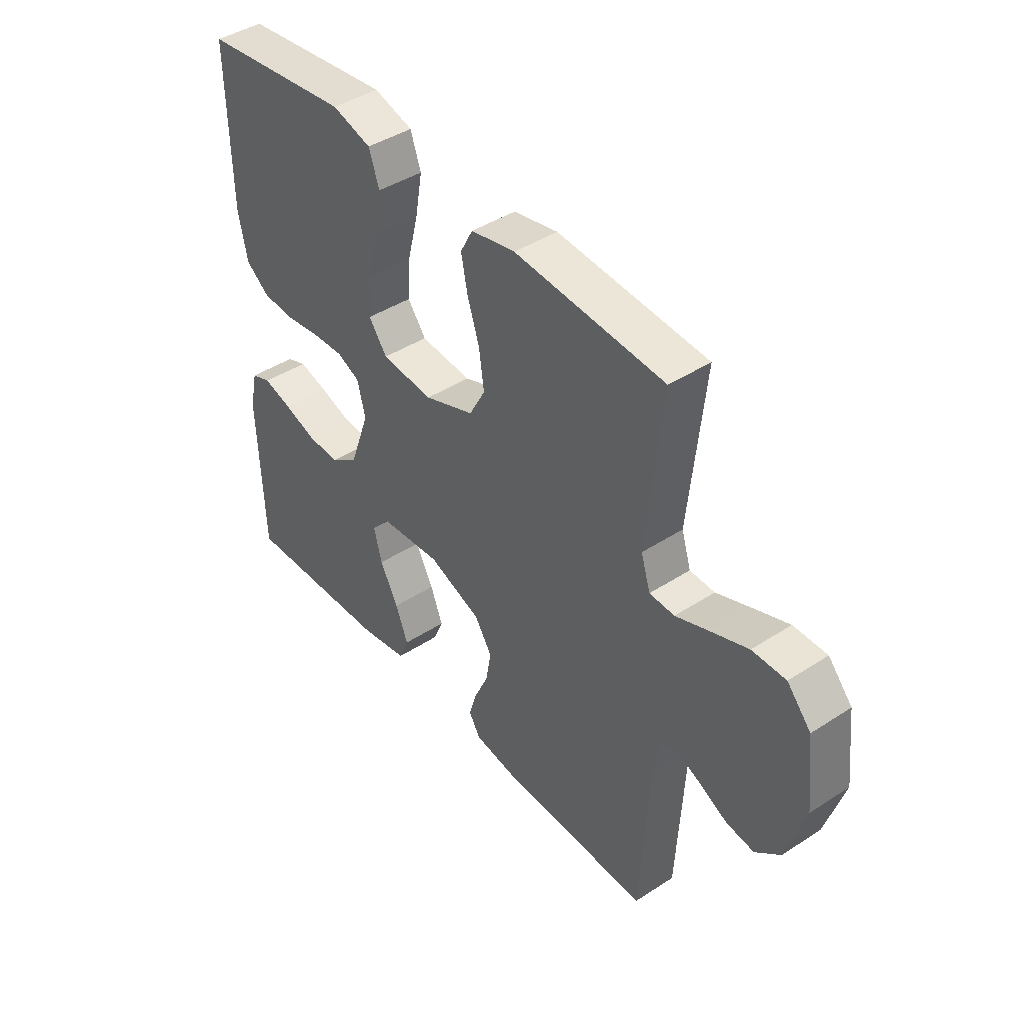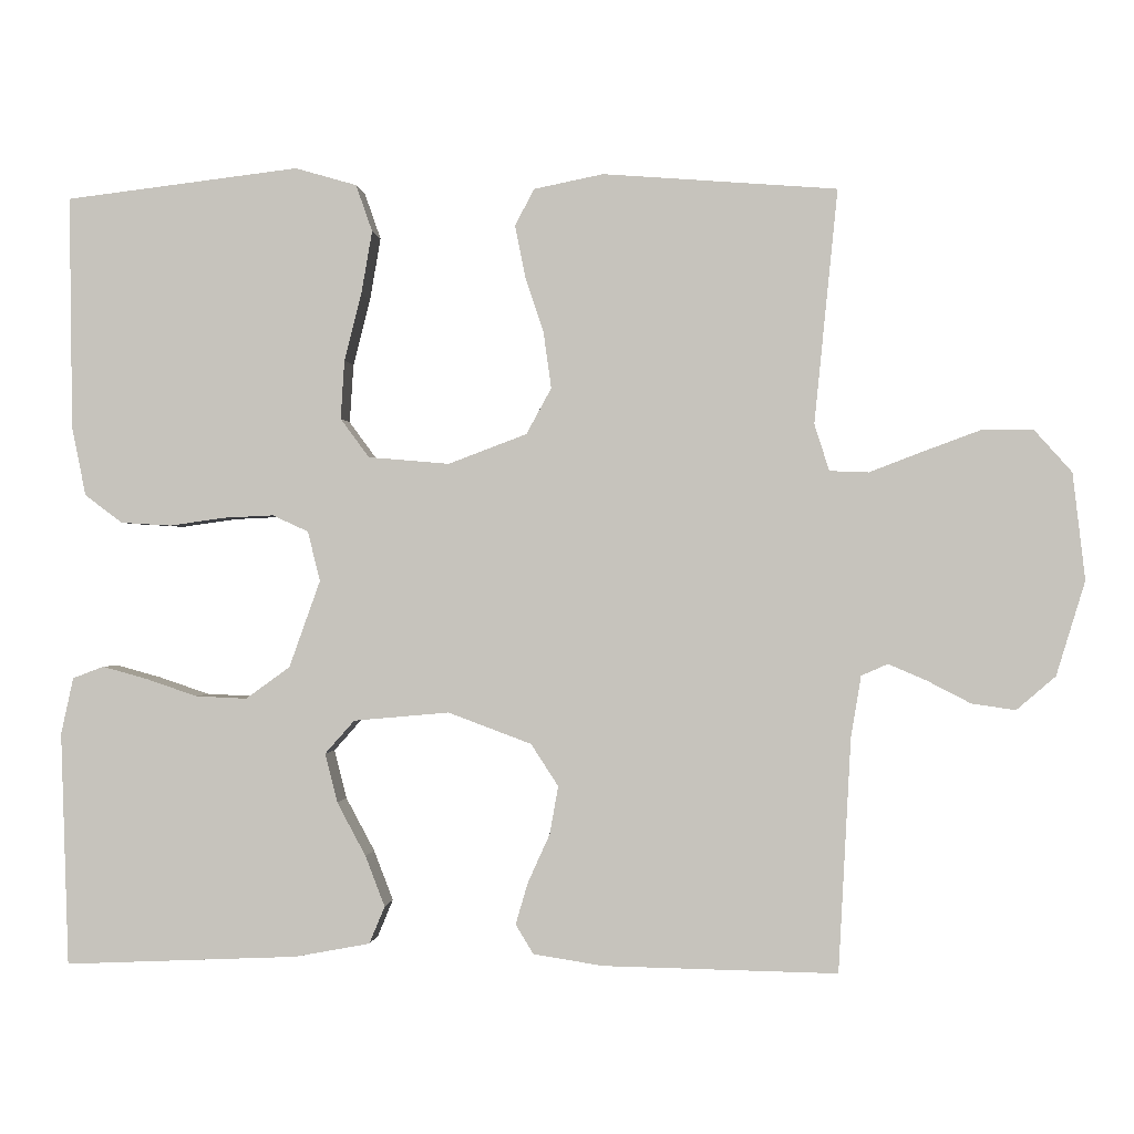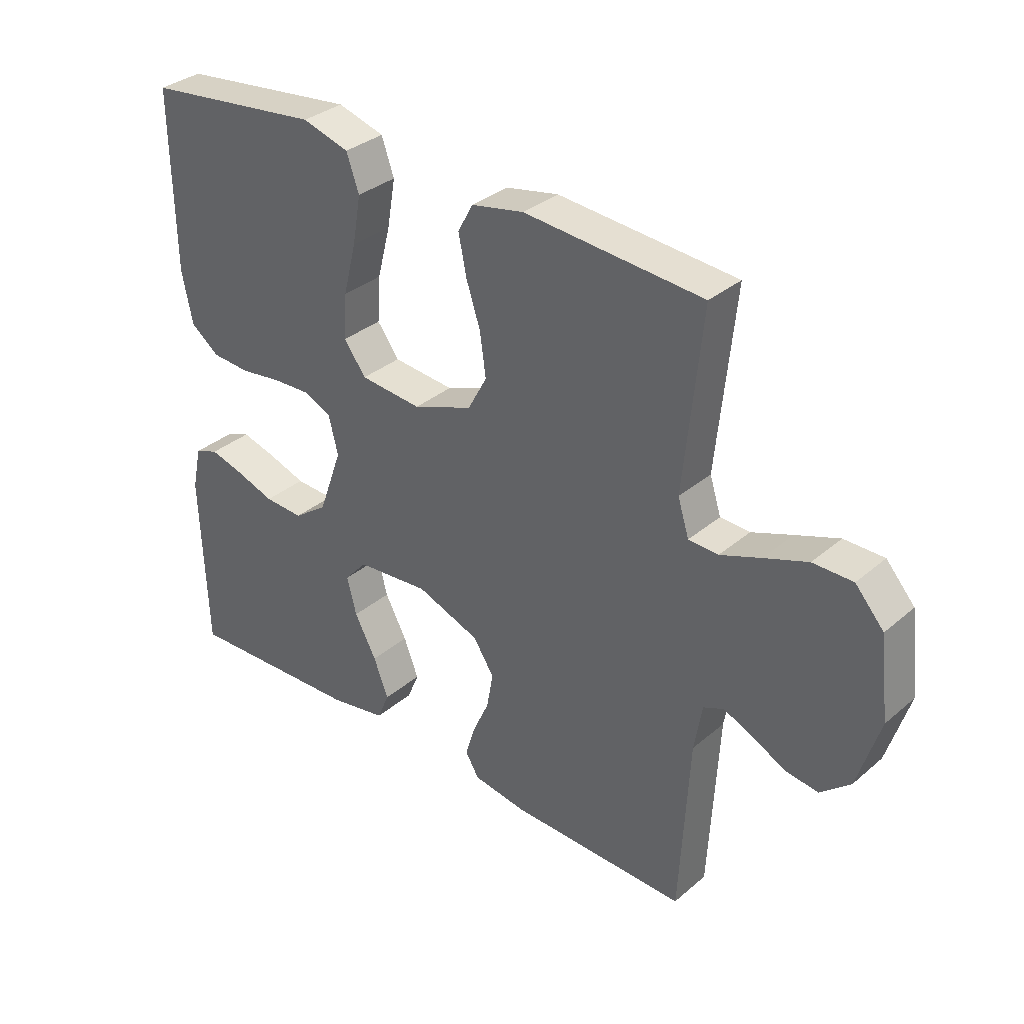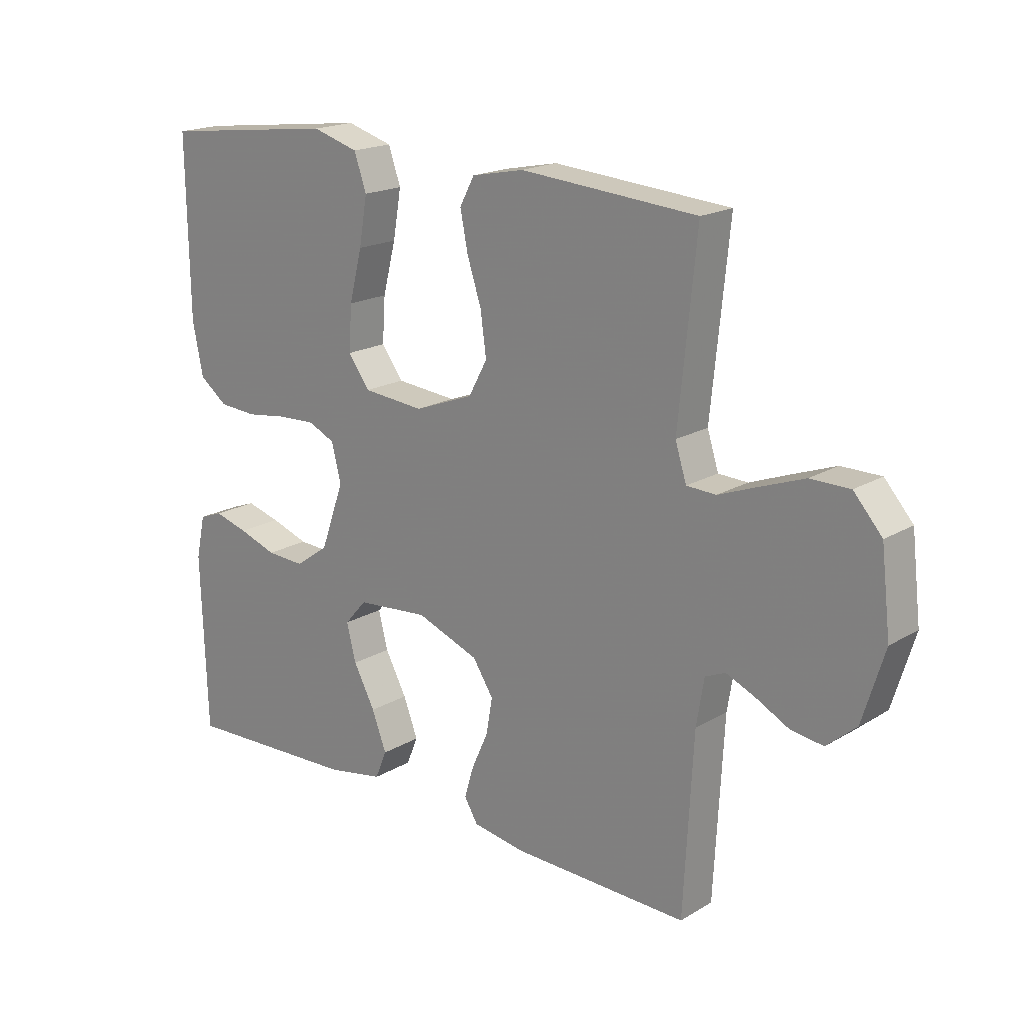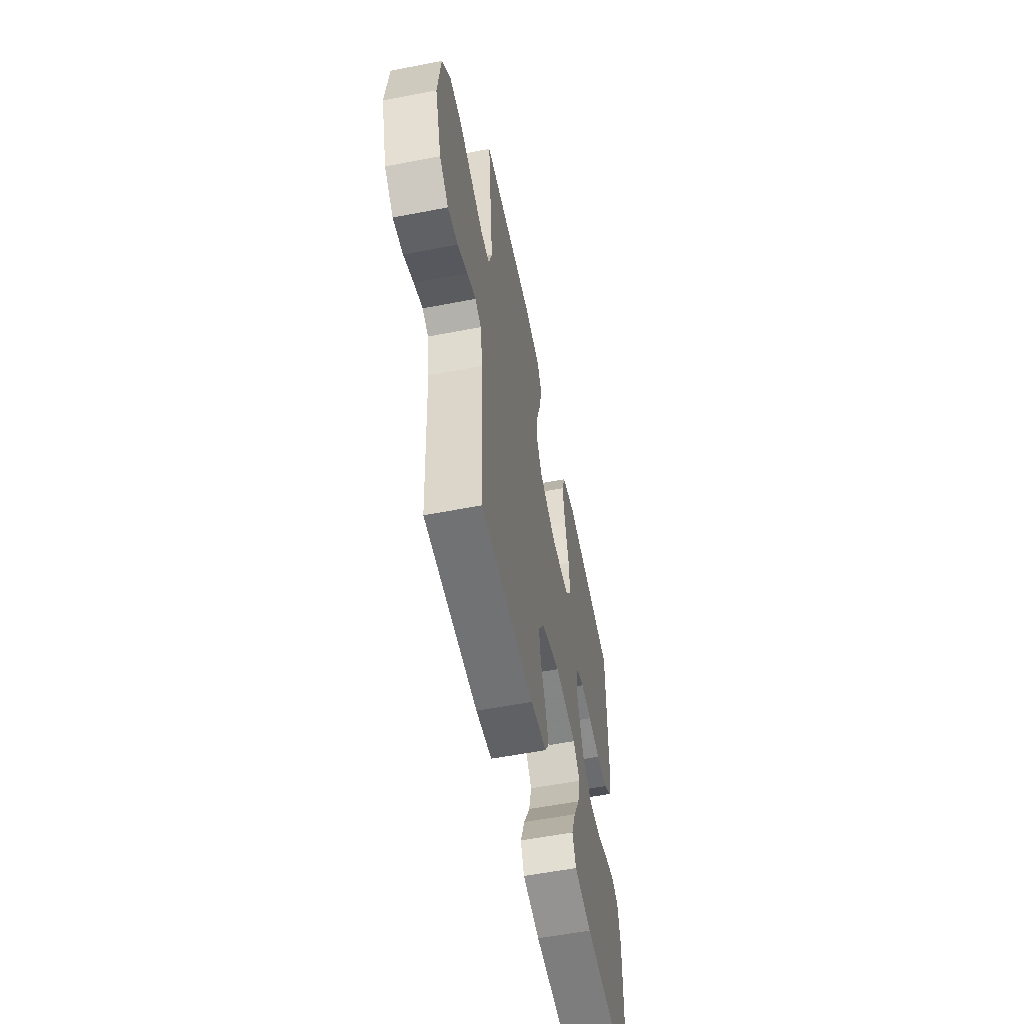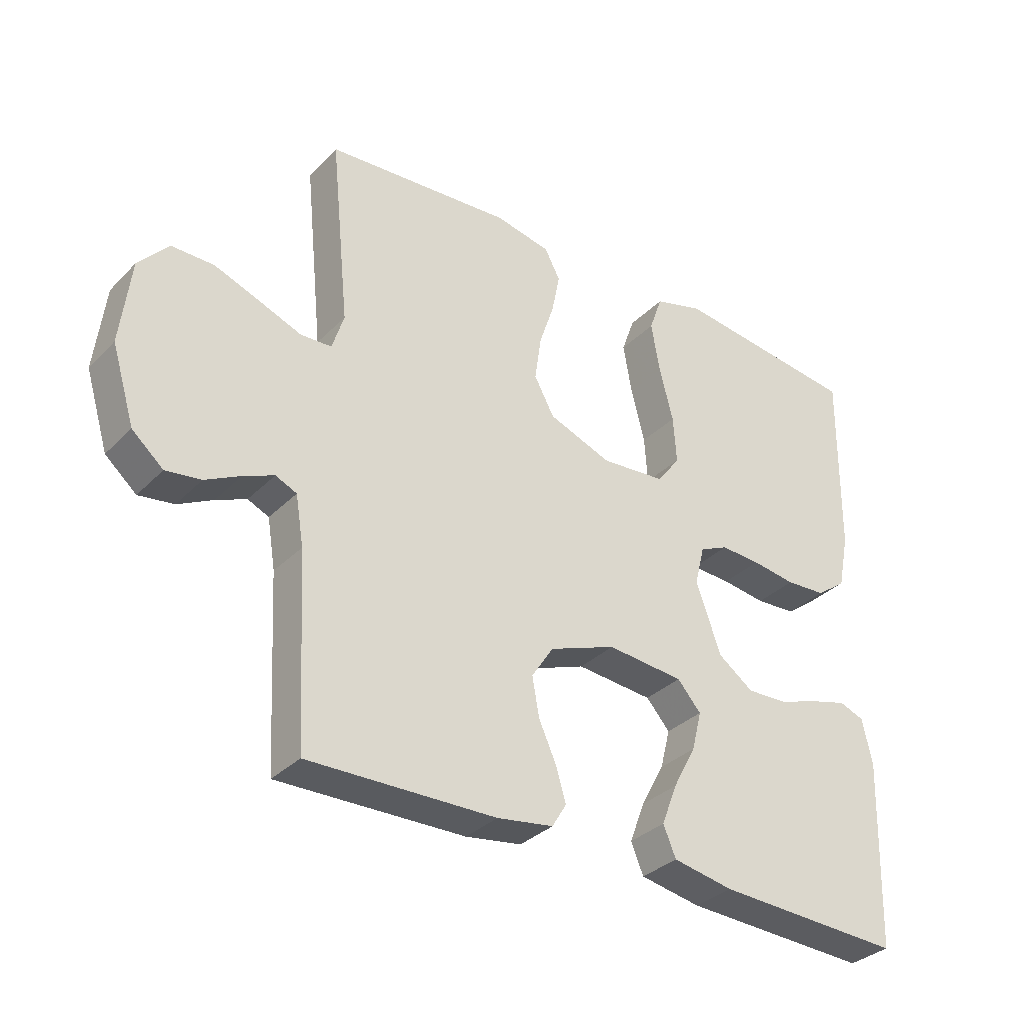
<metadata>
{"format":"obj","ext":"obj","renderer":"f3d","projection":"perspective","resolution":1024,"background":"white","views":[{"elev":42.7,"azim":52.2,"up":"+Z"},{"elev":-0.5,"azim":4.7,"up":"+Z"},{"elev":33.6,"azim":41.1,"up":"+Z"},{"elev":18.7,"azim":41.8,"up":"+Z"},{"elev":-56.7,"azim":101.4,"up":"+Z"},{"elev":-33.4,"azim":143.2,"up":"+Z"}]}
</metadata>
<code>
v 0.5 0.07 -0.5
v 0.2 0.07 -0.494
v 0.11 0.07 -0.48
v 0.087 0.07 -0.442
v 0.103 0.07 -0.388
v 0.131 0.07 -0.326
v 0.142 0.07 -0.264
v 0.107 0.07 -0.21
v 0 0.07 -0.17
v -0.123 0.07 -0.181
v -0.161 0.07 -0.224
v -0.145 0.07 -0.287
v -0.108 0.07 -0.356
v -0.083 0.07 -0.421
v -0.103 0.07 -0.469
v -0.2 0.07 -0.487
v -0.5 0.07 -0.5
v -0.51 0.07 -0.2
v -0.494 0.07 -0.127
v -0.454 0.07 -0.112
v -0.396 0.07 -0.128
v -0.331 0.07 -0.15
v -0.265 0.07 -0.153
v -0.208 0.07 -0.112
v -0.168 0.07 0
v -0.184 0.07 0.064
v -0.23 0.07 0.085
v -0.294 0.07 0.082
v -0.365 0.07 0.072
v -0.43 0.07 0.076
v -0.478 0.07 0.112
v -0.496 0.07 0.2
v -0.5 0.07 0.5
v -0.2 0.07 0.536
v -0.121 0.07 0.513
v -0.1 0.07 0.453
v -0.114 0.07 0.372
v -0.136 0.07 0.286
v -0.141 0.07 0.21
v -0.104 0.07 0.16
v 0 0.07 0.151
v 0.101 0.07 0.189
v 0.133 0.07 0.248
v 0.123 0.07 0.32
v 0.099 0.07 0.393
v 0.086 0.07 0.458
v 0.111 0.07 0.505
v 0.2 0.07 0.523
v 0.5 0.07 0.5
v 0.47 0.07 0.2
v 0.489 0.07 0.14
v 0.539 0.07 0.138
v 0.607 0.07 0.164
v 0.68 0.07 0.191
v 0.747 0.07 0.191
v 0.795 0.07 0.137
v 0.811 0.07 0
v 0.774 0.07 -0.121
v 0.724 0.07 -0.164
v 0.668 0.07 -0.156
v 0.612 0.07 -0.127
v 0.563 0.07 -0.106
v 0.529 0.07 -0.121
v 0.516 0.07 -0.2
v 0.5 0 -0.5
v 0.2 0 -0.494
v 0.11 0 -0.48
v 0.087 0 -0.442
v 0.103 0 -0.388
v 0.131 0 -0.326
v 0.142 0 -0.264
v 0.107 0 -0.21
v 0 0 -0.17
v -0.123 0 -0.181
v -0.161 0 -0.224
v -0.145 0 -0.287
v -0.108 0 -0.356
v -0.083 0 -0.421
v -0.103 0 -0.469
v -0.2 0 -0.487
v -0.5 0 -0.5
v -0.51 0 -0.2
v -0.494 0 -0.127
v -0.454 0 -0.112
v -0.396 0 -0.128
v -0.331 0 -0.15
v -0.265 0 -0.153
v -0.208 0 -0.112
v -0.168 0 0
v -0.184 0 0.064
v -0.23 0 0.085
v -0.294 0 0.082
v -0.365 0 0.072
v -0.43 0 0.076
v -0.478 0 0.112
v -0.496 0 0.2
v -0.5 0 0.5
v -0.2 0 0.536
v -0.121 0 0.513
v -0.1 0 0.453
v -0.114 0 0.372
v -0.136 0 0.286
v -0.141 0 0.21
v -0.104 0 0.16
v 0 0 0.151
v 0.101 0 0.189
v 0.133 0 0.248
v 0.123 0 0.32
v 0.099 0 0.393
v 0.086 0 0.458
v 0.111 0 0.505
v 0.2 0 0.523
v 0.5 0 0.5
v 0.47 0 0.2
v 0.489 0 0.14
v 0.539 0 0.138
v 0.607 0 0.164
v 0.68 0 0.191
v 0.747 0 0.191
v 0.795 0 0.137
v 0.811 0 0
v 0.774 0 -0.121
v 0.724 0 -0.164
v 0.668 0 -0.156
v 0.612 0 -0.127
v 0.563 0 -0.106
v 0.529 0 -0.121
v 0.516 0 -0.2
f 59 60 61
f 58 59 61
f 57 58 61
f 56 57 61
f 55 56 61
f 54 55 61
f 53 54 61
f 52 53 61
f 51 52 61 62
f 50 51 62 63
f 48 49 50
f 47 48 50
f 46 47 50
f 45 46 50
f 44 45 50
f 50 63 64
f 44 50 64
f 43 44 64
f 36 37 38
f 35 36 38
f 34 35 38
f 33 34 38
f 32 33 38
f 31 32 38
f 30 31 38
f 29 30 38
f 28 29 38
f 27 28 38 39
f 26 27 39 40
f 20 21 22
f 19 20 22
f 18 19 22
f 17 18 22
f 16 17 22
f 15 16 22
f 14 15 22
f 13 14 22
f 12 13 22
f 11 12 22 23
f 10 11 23 24
f 4 5 6
f 3 4 6
f 2 3 6
f 1 2 6
f 64 1 6
f 64 6 7
f 64 7 8
f 43 64 8
f 42 43 8
f 41 42 8 9
f 40 41 9
f 26 40 9
f 25 26 9
f 9 10 24 25
f 125 124 123
f 125 123 122
f 125 122 121
f 125 121 120
f 125 120 119
f 125 119 118
f 125 118 117
f 125 117 116
f 126 125 116 115
f 127 126 115 114
f 114 113 112
f 114 112 111
f 114 111 110
f 114 110 109
f 114 109 108
f 128 127 114
f 128 114 108
f 128 108 107
f 102 101 100
f 102 100 99
f 102 99 98
f 102 98 97
f 102 97 96
f 102 96 95
f 102 95 94
f 102 94 93
f 102 93 92
f 103 102 92 91
f 104 103 91 90
f 86 85 84
f 86 84 83
f 86 83 82
f 86 82 81
f 86 81 80
f 86 80 79
f 86 79 78
f 86 78 77
f 86 77 76
f 87 86 76 75
f 88 87 75 74
f 70 69 68
f 70 68 67
f 70 67 66
f 70 66 65
f 70 65 128
f 71 70 128
f 72 71 128
f 72 128 107
f 72 107 106
f 73 72 106 105
f 73 105 104
f 73 104 90
f 73 90 89
f 89 88 74 73
f 1 65 66 2
f 2 66 67 3
f 3 67 68 4
f 4 68 69 5
f 5 69 70 6
f 6 70 71 7
f 7 71 72 8
f 8 72 73 9
f 9 73 74 10
f 10 74 75 11
f 11 75 76 12
f 12 76 77 13
f 13 77 78 14
f 14 78 79 15
f 15 79 80 16
f 16 80 81 17
f 17 81 82 18
f 18 82 83 19
f 19 83 84 20
f 20 84 85 21
f 21 85 86 22
f 22 86 87 23
f 23 87 88 24
f 24 88 89 25
f 25 89 90 26
f 26 90 91 27
f 27 91 92 28
f 28 92 93 29
f 29 93 94 30
f 30 94 95 31
f 31 95 96 32
f 32 96 97 33
f 33 97 98 34
f 34 98 99 35
f 35 99 100 36
f 36 100 101 37
f 37 101 102 38
f 38 102 103 39
f 39 103 104 40
f 40 104 105 41
f 41 105 106 42
f 42 106 107 43
f 43 107 108 44
f 44 108 109 45
f 45 109 110 46
f 46 110 111 47
f 47 111 112 48
f 48 112 113 49
f 49 113 114 50
f 50 114 115 51
f 51 115 116 52
f 52 116 117 53
f 53 117 118 54
f 54 118 119 55
f 55 119 120 56
f 56 120 121 57
f 57 121 122 58
f 58 122 123 59
f 59 123 124 60
f 60 124 125 61
f 61 125 126 62
f 62 126 127 63
f 63 127 128 64
f 64 128 65 1

</code>
